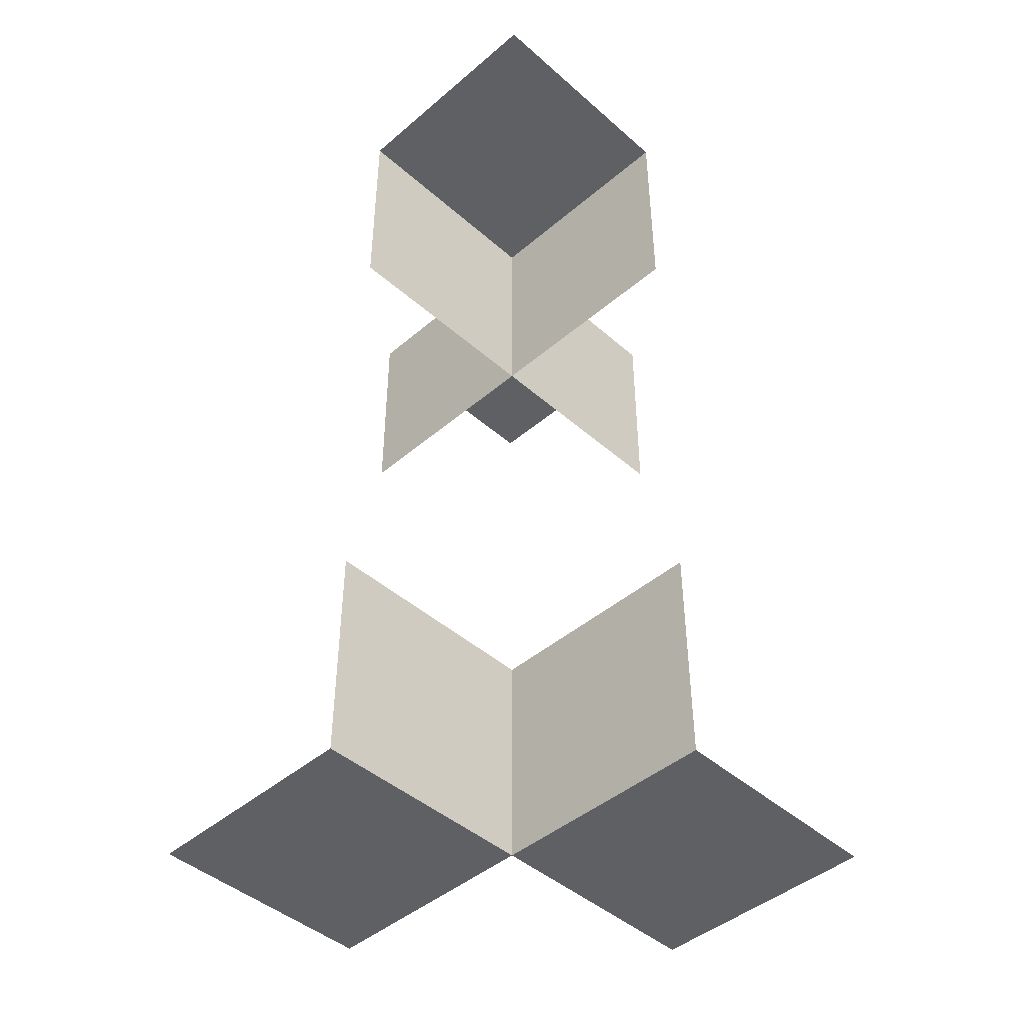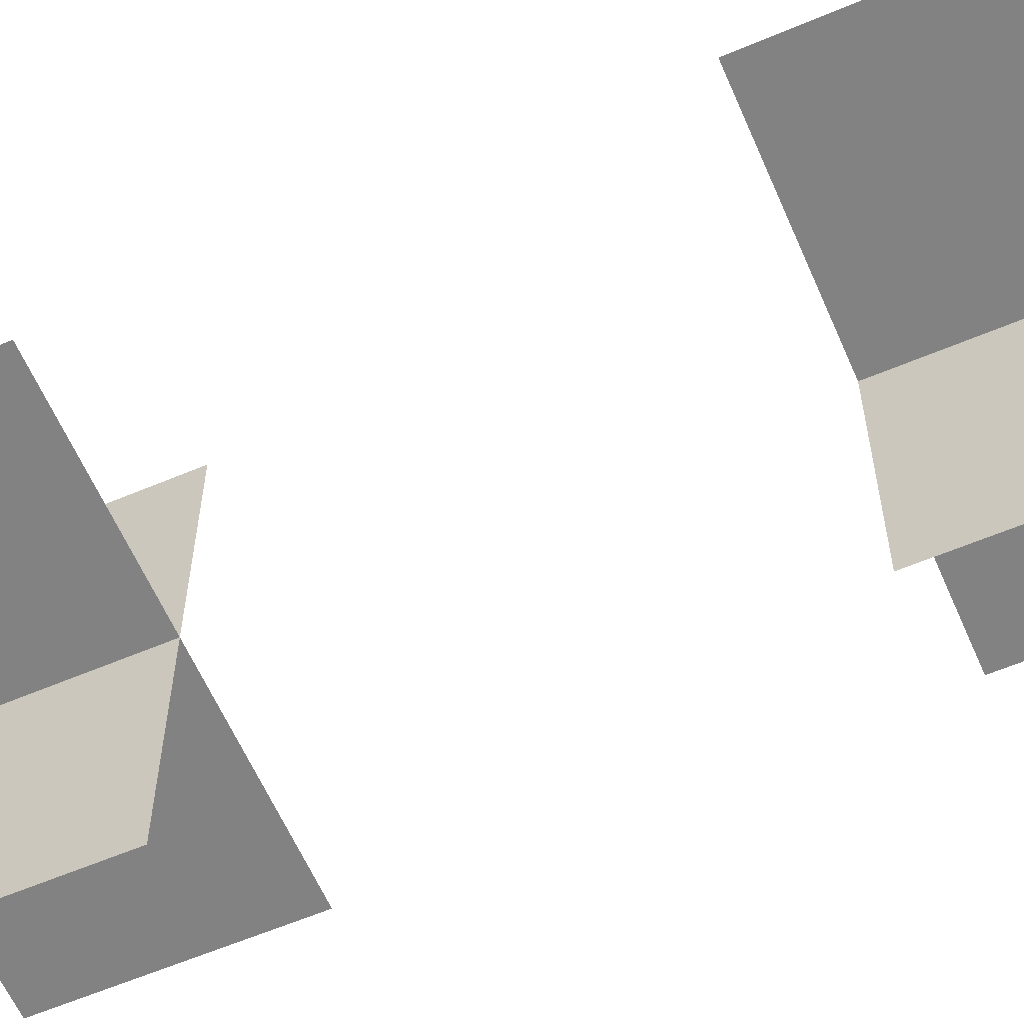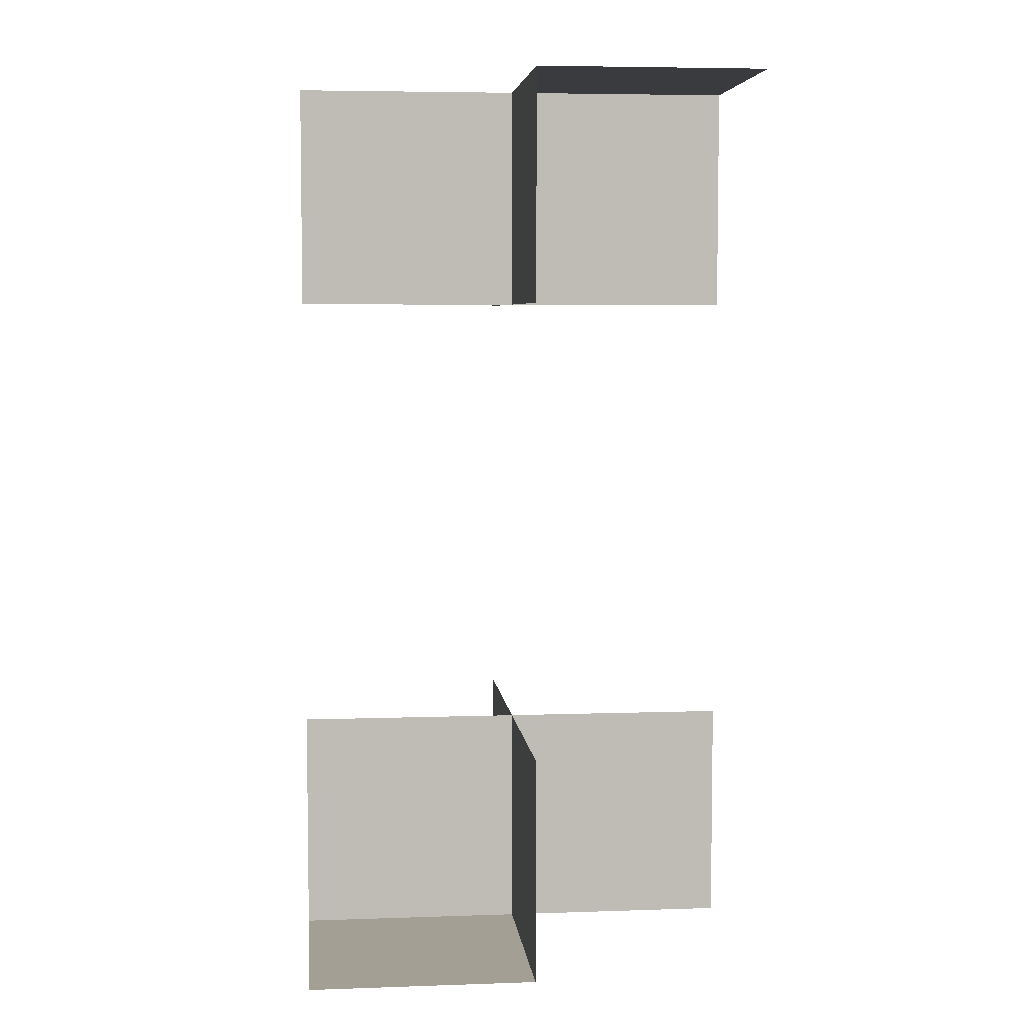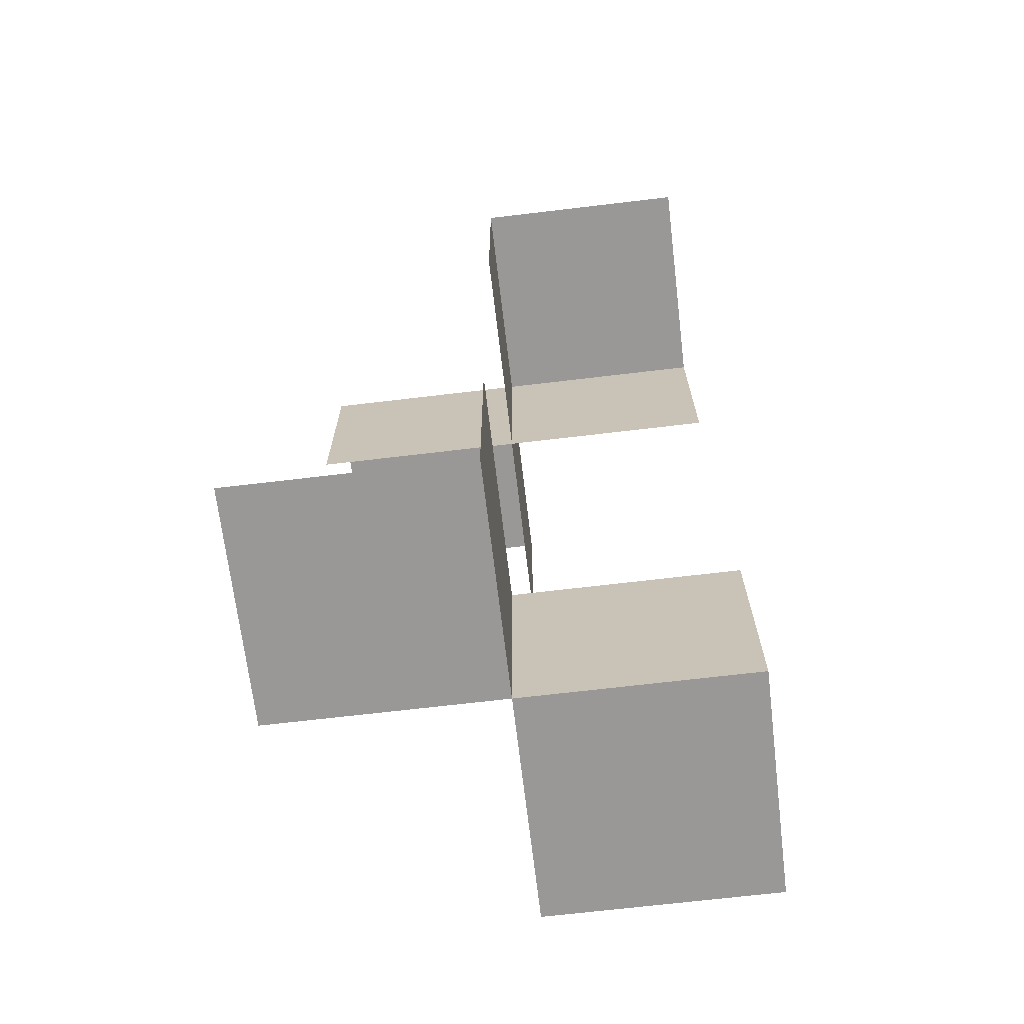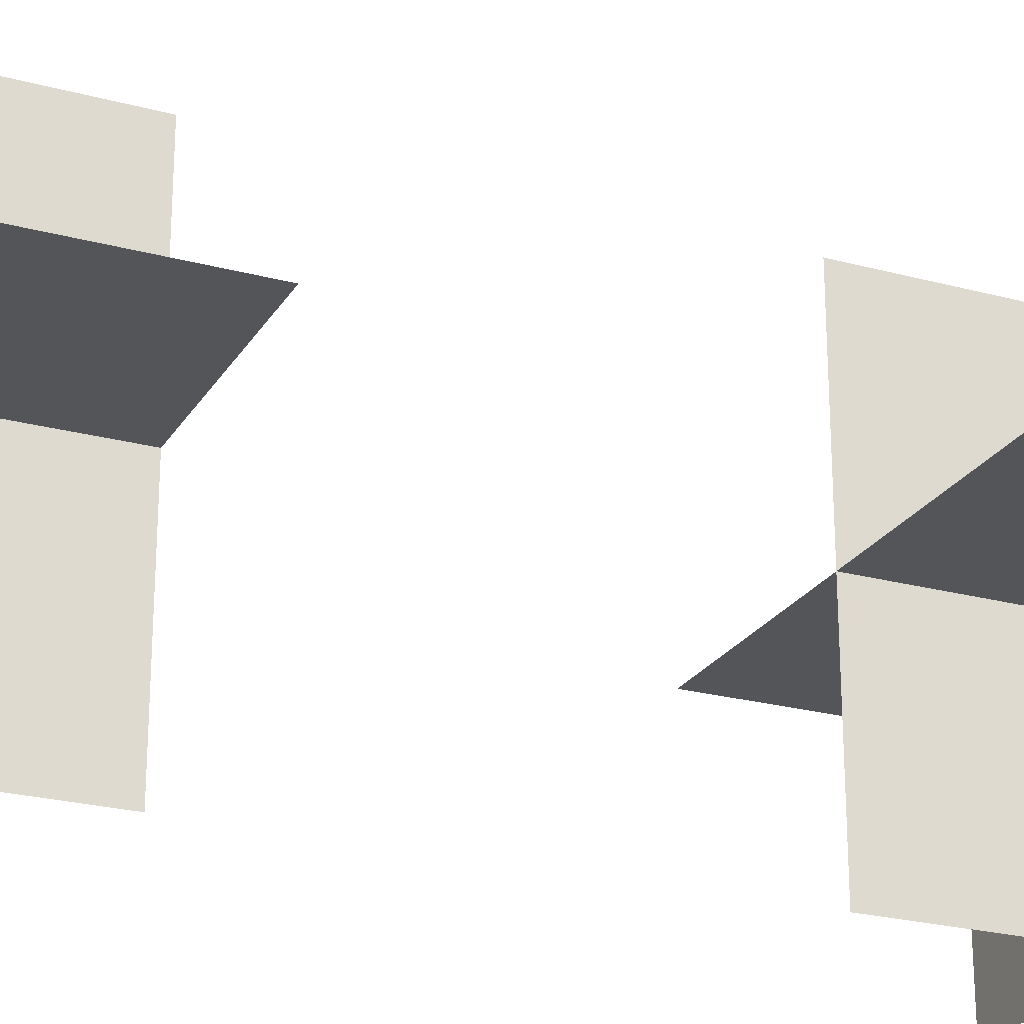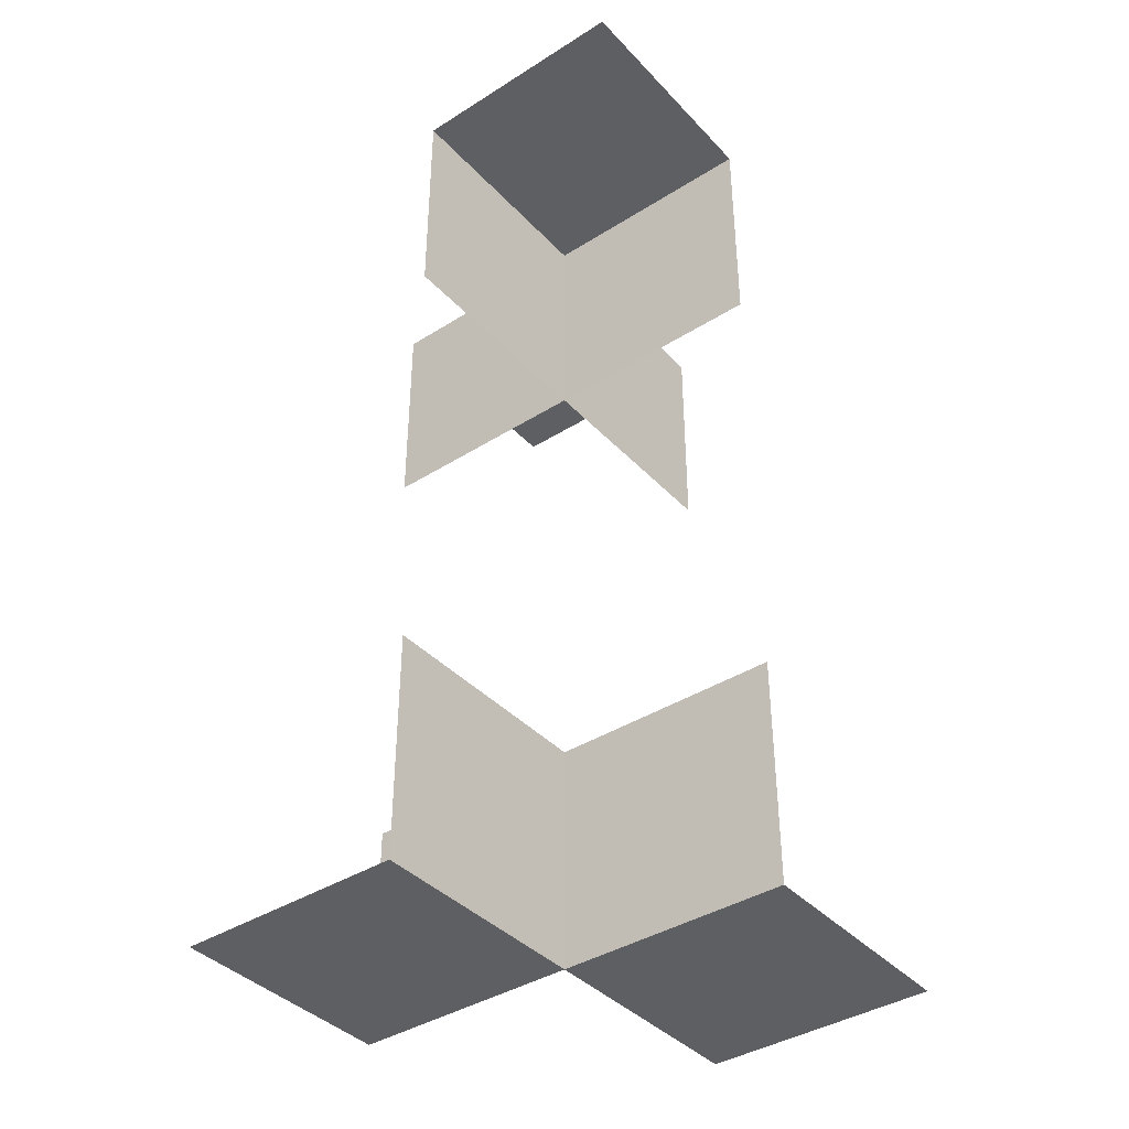
<metadata>
{"format":"obj","ext":"obj","renderer":"f3d","projection":"perspective","resolution":1024,"background":"white","views":[{"elev":-44.9,"azim":-135.4,"up":"+Z"},{"elev":-60.7,"azim":-66.6,"up":"+Y"},{"elev":5.6,"azim":174.0,"up":"+Z"},{"elev":-68.7,"azim":6.8,"up":"+Z"},{"elev":-24.1,"azim":65.9,"up":"+Y"},{"elev":-39.6,"azim":38.1,"up":"+Z"}]}
</metadata>
<code>
v 0 0 -1
v 0 0 1
v 0 0 -0.5
v 0 0 0.5
v 0 -0.5 -1
v 0 -0.5 1
v 0 -0.5 -0.5
v 0 -0.5 0.5
v 0 0.5 -1
v 0 0.5 1
v 0 0.5 -0.5
v 0 0.5 0.5
v -0.5 0 -1
v -0.5 0 1
v -0.5 0 -0.5
v -0.5 0 0.5
v -0.5 -0.5 -1
v -0.5 0.5 1
v 0.5 0 -1
v 0.5 0 1
v 0.5 0 -0.5
v 0.5 0 0.5
v 0.5 -0.5 1
v 0.5 0.5 -1
f 13 17 5
f 15 13 1
f 3 1 5
f 5 1 13
f 1 3 15
f 5 7 3
f 14 18 10
f 16 14 2
f 4 2 10
f 10 2 14
f 2 4 16
f 10 12 4
f 20 23 6
f 22 20 2
f 4 2 6
f 6 2 20
f 2 4 22
f 6 8 4
f 19 24 9
f 21 19 1
f 3 1 9
f 9 1 19
f 1 3 21
f 9 11 3

</code>
